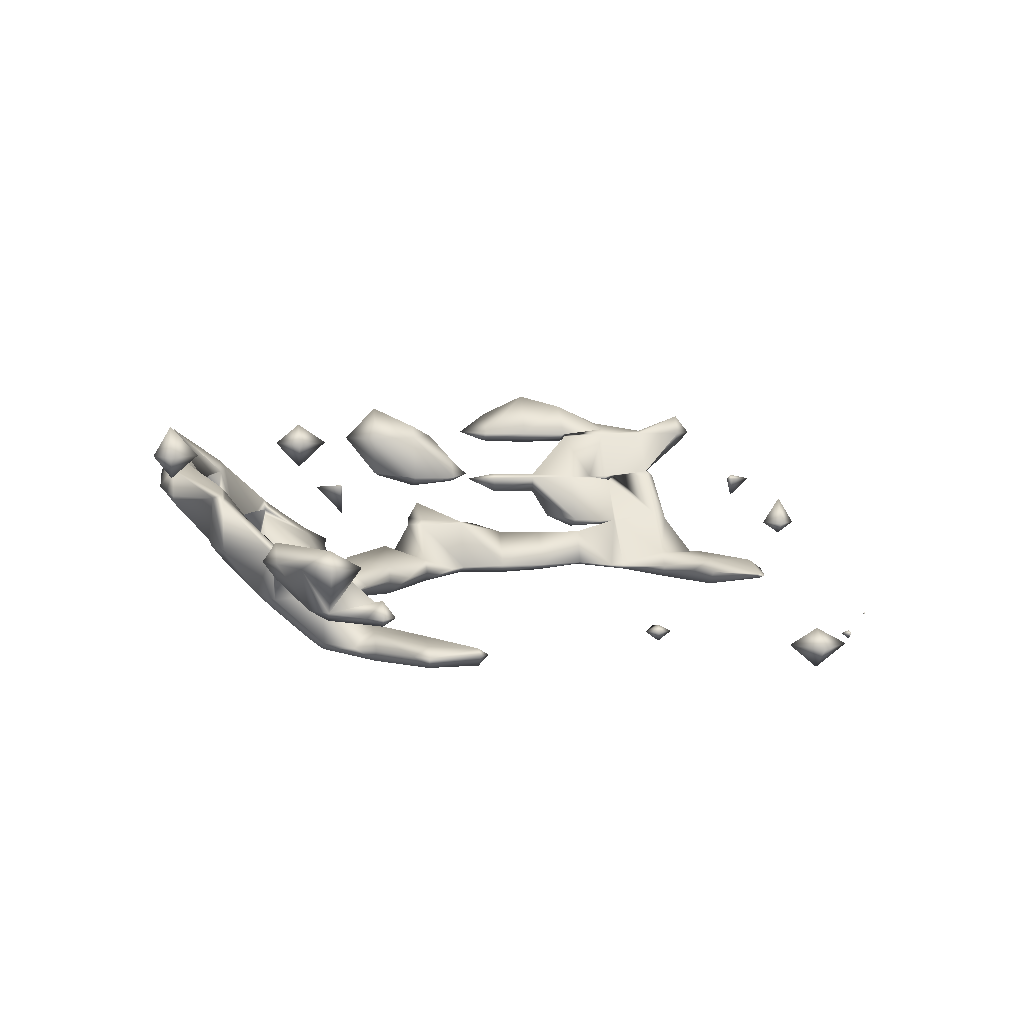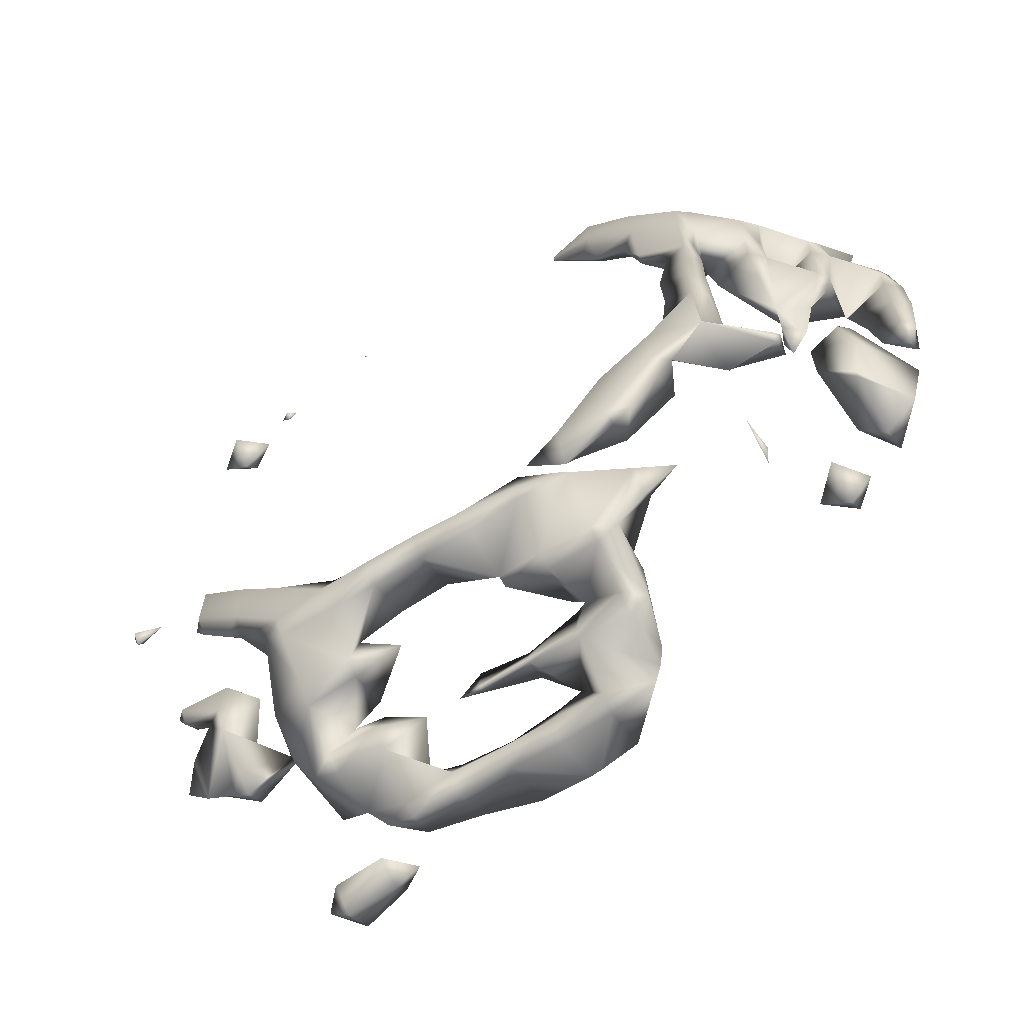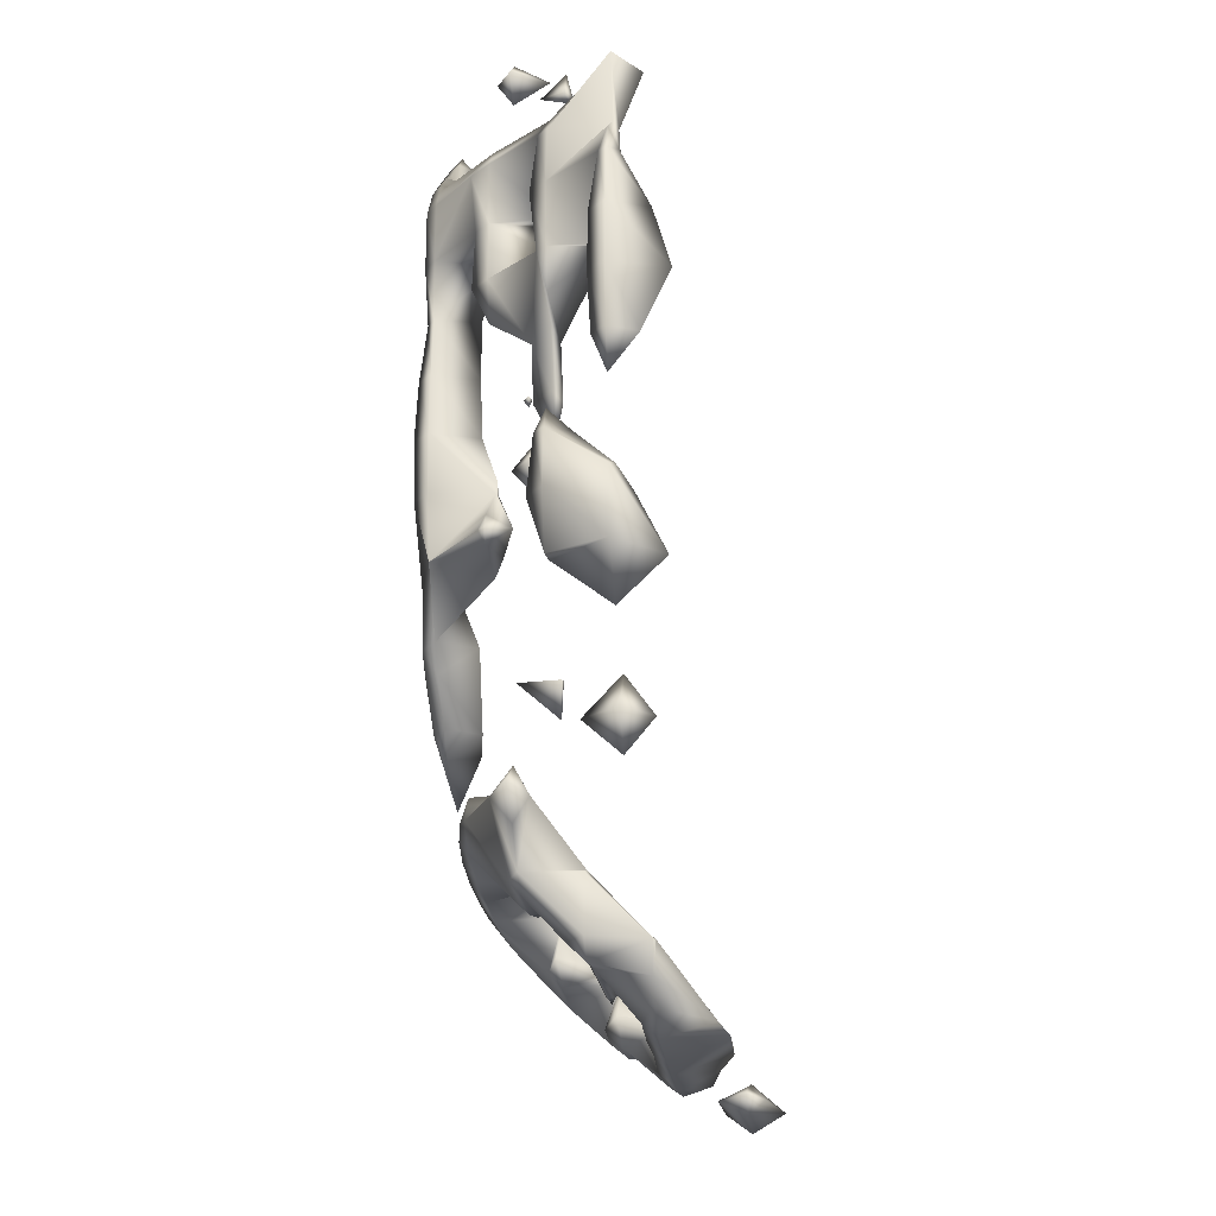
<metadata>
{"format":"obj","ext":"obj","renderer":"f3d","projection":"perspective","resolution":1024,"background":"white","views":[{"elev":8.3,"azim":81.5,"up":"+Z"},{"elev":-64.6,"azim":-147.9,"up":"+Y"},{"elev":-23.8,"azim":-83.5,"up":"+Y"}]}
</metadata>
<code>
v 15.77 24 67
v 16 23.37 67
v 16 24 66.76
v 16 24 67.46
v 15.68 25 67
v 16 25 66.71
v 16 25 67.92
v 15.71 26 67
v 16 26 66.71
v 16 26 67.64
v 15.89 27 67
v 16 27 66.86
v 16 27 67.17
v 16 27.43 67
v 16.32 21 67
v 17 20.27 67
v 17 21 66.07
v 17 21 67.75
v 16.68 22 66
v 17 21.11 66
v 17 22 65.72
v 16.05 22 67
v 17 22 67.27
v 16.81 23 66
v 17 23 65.82
v 17 22.46 67
v 17 23 66.39
v 17 23.39 66
v 16.5 24 67
v 16.68 25 67
v 16.86 26 66
v 17 25.32 66
v 17 26 65.83
v 16.97 26 67
v 17 26 66.93
v 16.7 27 66
v 17 27 65.72
v 17 26.07 67
v 17 27 67.12
v 16.85 28 66
v 17 28 65.84
v 16.74 28 67
v 17 28 67.06
v 17 28.24 66
v 16.4 29 67
v 17 29 66.66
v 17 29 67.43
v 17 29.34 67
v 17.54 19 67
v 18 18.44 67
v 18 19 66.39
v 18 19 67.46
v 18 19.66 67
v 17.5 21 67
v 17.89 22 65
v 18 21.76 65
v 18 22 64.89
v 17.67 22 66
v 18 22 65.4
v 17.21 22 67
v 18 22.24 65
v 17.68 23 66
v 17.62 24 66
v 18 23.33 66
v 18 24 65.67
v 18 24 66.12
v 17.39 25 66
v 18 25 65.64
v 18 25 66.08
v 17.71 26 65
v 18 25.39 65
v 18 26 64.72
v 18 26 66.02
v 17.77 27 65
v 18 27 64.76
v 17.92 27 66
v 18 26.51 66
v 18 27 65.9
v 17.13 27 67
v 17.69 28 65
v 18 28 64.67
v 18 27.17 66
v 17.06 28 67
v 18 28 66.12
v 18 28.39 65
v 18 28.16 66
v 17.23 29 67
v 18.56 19 67
v 18.94 20 66
v 19 19.39 66
v 19 20 65.33
v 19 20 66.03
v 19 20.02 66
v 18.99 22 64
v 19 21.99 64
v 19 22 64
v 19 21.68 65
v 19 22 65.12
v 18.74 23 64
v 19 23 63.75
v 18.89 23 65
v 19 23 65.04
v 18.73 24 64
v 19 24 63.72
v 19 23.28 65
v 19 24 64.76
v 18.13 24 66
v 18.73 25 64
v 19 25 63.77
v 19 25 64.72
v 18.07 25 66
v 18.83 26 64
v 19 26 63.88
v 18.83 26 65
v 19 26 64.72
v 18.02 26 66
v 18.75 27 64
v 19 27 63.81
v 19 26.96 65
v 19 27 65
v 18.75 28 64
v 19 28 63.81
v 18.11 28 66
v 19 28 65.15
v 19 28.39 64
v 19 28.3 65
v 18.8 30 66
v 19 29.91 66
v 19 30 65.58
v 19 30 66.1
v 19 30.45 66
v 19.02 20 66
v 19.69 21 64
v 20 20.61 64
v 20 21 63.75
v 20 21 64.62
v 20 22 63.72
v 19.15 22 65
v 20 22 64.24
v 19.75 23 64
v 20 22.69 64
v 19.05 23 65
v 19.64 24 64
v 19.69 25 64
v 19.47 26 64
v 20 26.7 64
v 20 27 63.91
v 19 27 65
v 20 27 64.07
v 20 28 63.7
v 19.19 28 65
v 20 28 64.29
v 19.55 29 64
v 20 29 63.71
v 20 29 64.3
v 20 29.33 64
v 19.12 30 66
v 19.59 31 65
v 20 30.61 65
v 20 31 64.73
v 20 31 65.6
v 20 31.37 65
v 20.32 19 65
v 21 18.57 65
v 21 19 64.64
v 21 19 65.26
v 20.63 20 64
v 21 19.61 64
v 21 20 63.78
v 21 19.49 65
v 21 20 64.53
v 21 21 63.62
v 21 21 64.28
v 20.41 22 64
v 21 21.52 64
v 20.07 27 64
v 20.36 28 64
v 21 28.59 64
v 21 29 63.65
v 21 29 64.26
v 20.71 30 64
v 21 30 63.74
v 21 30 64.22
v 21 30.29 64
v 20.35 31 65
v 21.62 17 66
v 22 16.69 66
v 22 17 65.69
v 21.93 17 67
v 22 16.45 67
v 22 17 67.05
v 21.57 18 65
v 22 17.76 65
v 22 18 64.8
v 21.65 18 66
v 22 17.05 67
v 22 18 66.12
v 22 19 64.11
v 22 18.13 66
v 22 19 65.3
v 22 19.13 64
v 22 20 63.74
v 22 19.41 65
v 22 20 64.35
v 21.44 21 64
v 22 20.39 64
v 21.36 29 64
v 22 29.93 64
v 22 30 63.94
v 22 30 64.04
v 22 30.11 64
v 22.12 16 67
v 23 15.75 67
v 23 16 66.72
v 23 16 67.88
v 23 16.88 66
v 23 17 65.89
v 23 17 67.11
v 23 17.76 65
v 23 18 64.75
v 22.84 18 66
v 23 17.81 66
v 23 18 65.91
v 23 17.1 67
v 22.19 19 64
v 23 18.81 64
v 23 19 63.86
v 23 19 65.18
v 22.81 20 64
v 23 19.73 64
v 23 19.21 65
v 22.04 30 64
v 24 15.68 67
v 24 16 66.69
v 23.8 16 68
v 24 15.97 68
v 24 16 68.01
v 24 16.93 66
v 24 17 65.93
v 23.57 17 67
v 24 16.81 67
v 24 17 66.4
v 24 16.01 68
v 23.87 18 65
v 24 17.28 66
v 24 18.68 64
v 24 19 63.75
v 24 18.52 65
v 24 19 65.03
v 24 19.58 64
v 24 19.04 65
v 25 15.7 67
v 25 16 66.72
v 24.7 16 68
v 25 16 67.99
v 25 16.96 66
v 25 17 65.95
v 25 16.58 67
v 25 17 66.12
v 25 17.49 66
v 25 18.64 64
v 25 19 63.7
v 24.32 19 65
v 25 19 64.84
v 25 19.6 64
v 26 15.7 67
v 26 16 66.68
v 26 16 67.69
v 25.43 17 66
v 26 16.71 67
v 26 18.63 64
v 26 19 63.69
v 26 19 64.87
v 26 19.63 64
v 27 15.84 67
v 27 16 66.78
v 27 16 67.49
v 26.13 17 66
v 27 16.7 66
v 27 17 65.7
v 26.69 17 67
v 27 17 67.07
v 26.05 18 65
v 27 17.75 65
v 27 18 64.74
v 27 17.82 66
v 27 18 65.77
v 27 17.06 67
v 27 18.65 64
v 27 19 63.71
v 27 19 65
v 27 19 65
v 27 19.82 64
v 27 19 65
v 26.98 31 64
v 27 30.97 64
v 27 31 63.98
v 27 31 64.04
v 27 31.03 64
v 27.51 16 67
v 27.52 16 68
v 28 15.74 68
v 28 16 67.49
v 28 16 68.3
v 28 16.76 66
v 28 17 65.71
v 28 16.8 67
v 28 16.23 68
v 28 17 67.07
v 28 17.65 65
v 28 18 64.66
v 27.69 18 66
v 28 17.04 67
v 28 18 66.03
v 28 18.74 64
v 28 19 63.79
v 28 18.03 66
v 28 19 65.03
v 27.2 20 64
v 28 20 63.65
v 28 19.04 65
v 28 20 64.29
v 28 20.37 64
v 27.05 31 64
v 29 15.66 68
v 29 16 67.56
v 29 16 68.58
v 28.46 17 66
v 28.54 17 67
v 29 16.52 68
v 28.76 18 65
v 29 17.95 66
v 29 18 65.87
v 29 18 66.02
v 28.4 19 64
v 28.32 19 65
v 29 18.02 66
v 29 19.59 64
v 29 20 63.73
v 29 20 64.29
v 28.65 21 64
v 29 21 63.68
v 29 21 64.22
v 29 21.32 64
v 28.84 30 64
v 29 29.85 64
v 29 30 63.89
v 29 30 64.06
v 29 30.07 64
v 29.42 16 68
v 30 17.74 66
v 30 18 65.64
v 30 18 66.38
v 29.2 19 65
v 30 18.63 65
v 30 19 64.79
v 29.99 19 66
v 30 19 66.01
v 29.36 20 64
v 29.92 20 65
v 30 20 64.89
v 30 19.01 66
v 30 20 65.06
v 30 20.69 64
v 30 21 63.76
v 30 20.07 65
v 30 21 64.2
v 29.78 22 64
v 30 22 63.78
v 30 22 64.13
v 30 22.2 64
v 29.44 29 64
v 30 28.44 64
v 30 29 63.52
v 30 29 64.34
v 29.18 30 64
v 30 29.62 64
v 30.35 18 66
v 30.36 19 65
v 31 18.44 66
v 31 19 65.45
v 31 19 66.34
v 31 19.7 65
v 31 20 64.84
v 31 19.6 66
v 31 20 65.35
v 30.21 21 64
v 31 20.25 65
v 30.25 22 64
v 30.6 29 64
v 31.52 19 66
v 31.18 20 65
v 32.43 25 65
v 33 24.76 65
v 33 25 64.82
v 33 25 65.12
v 33 25.23 65
v 33.11 25 65
f 3 1 2
f 2 1 4
f 6 1 3
f 5 1 6
f 4 5 7
f 1 5 4
f 9 5 6
f 8 5 9
f 7 8 10
f 5 8 7
f 12 8 9
f 11 8 12
f 10 11 13
f 8 11 10
f 12 14 11
f 11 14 13
f 17 15 16
f 16 15 18
f 21 19 20
f 20 15 17
f 20 19 15
f 19 22 15
f 18 22 23
f 15 22 18
f 25 19 21
f 24 19 25
f 26 24 27
f 26 22 24
f 22 19 24
f 22 26 23
f 25 28 24
f 24 28 27
f 3 2 29
f 2 4 29
f 30 3 29
f 6 3 30
f 29 7 30
f 4 7 29
f 33 31 32
f 34 6 30
f 34 9 6
f 31 35 32
f 30 10 34
f 7 10 30
f 37 31 33
f 36 31 37
f 31 36 38
f 31 38 35
f 36 12 38
f 34 38 9
f 12 9 38
f 34 39 38
f 34 10 39
f 10 13 39
f 41 36 37
f 40 36 41
f 14 12 36
f 14 36 42
f 42 36 40
f 42 13 14
f 42 43 13
f 43 39 13
f 41 44 40
f 46 40 44
f 46 45 40
f 45 42 40
f 43 45 47
f 42 45 43
f 46 48 45
f 45 48 47
f 51 49 50
f 50 49 52
f 51 53 49
f 49 53 52
f 16 54 17
f 16 18 54
f 57 55 56
f 59 56 55
f 58 21 20
f 17 58 20
f 17 54 58
f 54 60 58
f 54 23 60
f 18 23 54
f 57 61 55
f 21 62 25
f 21 58 62
f 59 55 61
f 27 60 26
f 27 62 60
f 62 58 60
f 60 23 26
f 64 65 63
f 62 28 25
f 62 27 28
f 64 63 66
f 68 63 65
f 67 63 68
f 66 67 69
f 63 67 66
f 72 70 71
f 67 33 32
f 68 33 67
f 68 70 33
f 68 71 70
f 32 69 67
f 32 35 69
f 35 73 69
f 75 70 72
f 74 70 75
f 37 33 77
f 37 77 76
f 33 70 77
f 78 77 74
f 70 74 77
f 77 79 76
f 77 35 79
f 77 73 35
f 35 38 79
f 38 39 79
f 81 74 75
f 80 74 81
f 74 80 82
f 74 82 78
f 80 41 82
f 76 82 37
f 41 37 82
f 84 82 76
f 84 76 83
f 83 76 79
f 79 43 83
f 39 43 79
f 81 85 80
f 80 44 41
f 80 85 44
f 85 86 44
f 84 83 87
f 84 87 44
f 84 44 86
f 46 44 87
f 83 47 87
f 43 47 83
f 87 48 46
f 87 47 48
f 50 88 51
f 50 52 88
f 91 89 90
f 90 89 92
f 51 88 53
f 88 52 53
f 91 93 89
f 89 93 92
f 96 94 95
f 57 95 94
f 57 56 95
f 56 97 95
f 56 98 97
f 59 98 56
f 100 94 96
f 99 94 100
f 61 57 94
f 61 94 101
f 101 94 99
f 101 59 61
f 101 102 59
f 102 98 59
f 104 99 100
f 103 99 104
f 105 103 106
f 105 101 103
f 101 99 103
f 101 105 102
f 65 64 107
f 64 66 107
f 109 103 104
f 108 103 109
f 106 108 110
f 103 108 106
f 111 65 107
f 68 65 111
f 107 69 111
f 66 69 107
f 113 108 109
f 112 108 113
f 112 110 108
f 112 115 110
f 114 72 71
f 68 114 71
f 68 111 114
f 111 116 114
f 111 73 116
f 69 73 111
f 118 112 113
f 117 112 118
f 112 117 119
f 112 119 115
f 117 75 119
f 114 119 72
f 75 72 119
f 119 78 120
f 119 116 78
f 119 114 116
f 77 78 116
f 116 73 77
f 122 117 118
f 121 117 122
f 117 121 81
f 75 117 81
f 82 123 124
f 82 124 78
f 78 124 120
f 82 84 123
f 122 125 121
f 121 85 81
f 121 125 85
f 125 126 85
f 123 126 124
f 123 86 126
f 86 85 126
f 123 84 86
f 129 127 128
f 128 127 130
f 129 131 127
f 127 131 130
f 90 132 91
f 90 92 132
f 135 133 134
f 134 133 136
f 132 93 91
f 132 92 93
f 133 96 95
f 133 135 96
f 135 137 96
f 133 95 97
f 133 97 139
f 133 139 136
f 138 139 97
f 97 98 138
f 140 137 141
f 140 100 137
f 100 96 137
f 141 139 138
f 141 138 140
f 140 138 142
f 138 102 142
f 98 102 138
f 143 100 140
f 104 100 143
f 106 142 105
f 106 143 142
f 143 140 142
f 142 102 105
f 144 104 143
f 109 104 144
f 143 110 144
f 106 110 143
f 145 109 144
f 113 109 145
f 144 115 145
f 110 115 144
f 146 113 145
f 146 147 113
f 147 118 113
f 149 119 148
f 146 119 149
f 146 115 119
f 146 145 115
f 119 120 148
f 147 150 118
f 150 122 118
f 152 149 148
f 151 152 148
f 148 124 151
f 120 124 148
f 125 154 153
f 125 122 154
f 122 150 154
f 153 155 152
f 153 152 126
f 153 126 125
f 126 152 151
f 151 124 126
f 154 156 153
f 153 156 155
f 128 157 129
f 128 130 157
f 160 158 159
f 159 158 161
f 129 157 131
f 157 130 131
f 160 162 158
f 158 162 161
f 165 163 164
f 164 163 166
f 169 167 168
f 168 167 171
f 165 170 163
f 163 170 166
f 167 135 134
f 167 169 135
f 169 172 135
f 134 171 167
f 134 136 171
f 136 173 171
f 174 172 175
f 174 137 172
f 137 135 172
f 175 139 174
f 175 173 139
f 173 136 139
f 174 141 137
f 174 139 141
f 146 176 147
f 146 149 176
f 177 147 176
f 150 147 177
f 176 152 177
f 149 152 176
f 178 150 177
f 178 179 150
f 179 154 150
f 177 180 178
f 177 152 180
f 152 155 180
f 156 182 181
f 156 154 182
f 154 179 182
f 181 155 156
f 181 183 155
f 183 180 155
f 182 184 181
f 181 184 183
f 160 159 185
f 159 161 185
f 185 162 160
f 185 161 162
f 188 186 187
f 187 189 190
f 186 189 187
f 190 189 191
f 194 192 193
f 193 186 188
f 193 192 186
f 192 195 186
f 196 195 197
f 196 189 195
f 189 186 195
f 189 196 191
f 192 165 164
f 192 194 165
f 194 198 165
f 199 195 192
f 199 192 166
f 199 166 200
f 166 192 164
f 195 199 197
f 169 201 202
f 168 201 169
f 198 203 165
f 165 203 170
f 204 201 168
f 204 168 171
f 203 166 170
f 200 166 203
f 205 202 206
f 205 172 202
f 172 169 202
f 206 173 205
f 206 204 173
f 204 171 173
f 205 175 172
f 205 173 175
f 178 207 179
f 178 180 207
f 208 179 207
f 208 209 179
f 209 182 179
f 207 210 208
f 207 180 210
f 180 183 210
f 209 184 182
f 211 184 209
f 211 183 184
f 210 183 211
f 214 212 213
f 213 212 215
f 188 216 217
f 187 216 188
f 212 214 216
f 212 216 190
f 190 216 187
f 190 215 212
f 190 191 215
f 191 218 215
f 194 219 220
f 193 219 194
f 219 193 221
f 219 221 223
f 193 188 221
f 222 221 217
f 188 217 221
f 197 221 222
f 197 222 196
f 196 222 224
f 224 191 196
f 218 191 224
f 227 225 226
f 226 225 198
f 226 198 220
f 220 198 194
f 221 199 200
f 221 200 223
f 223 200 228
f 221 197 199
f 225 227 230
f 201 229 202
f 229 201 204
f 225 230 198
f 230 203 198
f 230 231 203
f 231 200 203
f 228 200 231
f 229 206 202
f 229 204 206
f 208 232 209
f 208 210 232
f 232 211 209
f 232 210 211
f 214 233 234
f 213 233 214
f 235 213 215
f 235 236 213
f 236 233 213
f 236 235 237
f 217 238 239
f 216 238 217
f 238 216 240
f 238 240 242
f 216 214 240
f 241 240 234
f 214 234 240
f 240 241 243
f 240 243 215
f 240 215 218
f 235 215 243
f 235 243 237
f 219 244 220
f 222 239 245
f 222 217 239
f 219 223 244
f 240 245 242
f 240 224 245
f 224 222 245
f 240 218 224
f 227 246 247
f 226 246 227
f 220 244 248
f 220 248 226
f 226 248 246
f 244 249 248
f 244 223 249
f 223 228 249
f 247 230 227
f 250 230 247
f 250 251 230
f 230 251 231
f 251 228 231
f 249 228 251
f 234 252 253
f 233 252 234
f 255 236 254
f 255 252 236
f 252 233 236
f 236 237 254
f 239 256 257
f 238 256 239
f 253 258 234
f 234 258 241
f 259 256 238
f 259 238 242
f 254 258 255
f 254 243 258
f 243 241 258
f 254 237 243
f 257 245 239
f 260 245 257
f 260 242 245
f 259 242 260
f 247 261 262
f 246 261 247
f 264 248 263
f 264 261 248
f 261 246 248
f 248 249 263
f 262 250 247
f 265 250 262
f 263 265 264
f 263 251 265
f 251 250 265
f 263 249 251
f 253 266 267
f 252 266 253
f 252 268 266
f 255 268 252
f 256 269 257
f 258 267 270
f 258 253 267
f 256 259 269
f 270 255 258
f 268 255 270
f 269 260 257
f 269 259 260
f 262 271 272
f 261 271 262
f 261 273 271
f 264 273 261
f 272 265 262
f 274 265 272
f 274 264 265
f 273 264 274
f 267 275 276
f 266 275 267
f 266 277 275
f 268 277 266
f 280 278 279
f 279 278 281
f 279 281 267
f 279 267 276
f 267 281 270
f 281 268 270
f 281 282 268
f 282 277 268
f 285 283 284
f 284 283 287
f 280 286 278
f 278 288 281
f 286 288 278
f 281 288 282
f 272 289 290
f 271 289 272
f 285 291 283
f 285 271 291
f 285 289 271
f 273 291 271
f 287 291 292
f 283 291 287
f 290 274 272
f 293 274 290
f 273 294 291
f 273 274 294
f 274 293 294
f 291 294 292
f 297 295 296
f 296 295 298
f 297 299 295
f 295 299 298
f 275 300 276
f 300 275 277
f 303 301 302
f 302 301 304
f 280 305 306
f 279 305 280
f 276 300 307
f 276 307 279
f 279 307 305
f 301 303 308
f 300 277 307
f 277 309 307
f 277 282 309
f 301 308 304
f 285 310 311
f 284 310 285
f 280 306 312
f 280 312 286
f 306 310 312
f 287 312 284
f 310 284 312
f 312 314 313
f 312 313 286
f 286 313 288
f 313 282 288
f 309 282 313
f 290 315 316
f 289 315 290
f 315 289 285
f 311 315 285
f 317 312 287
f 317 287 318
f 318 287 292
f 312 317 314
f 293 320 319
f 293 290 320
f 290 316 320
f 319 322 321
f 319 321 293
f 293 321 294
f 321 292 294
f 318 292 321
f 320 323 319
f 319 323 322
f 296 324 297
f 296 298 324
f 324 299 297
f 324 298 299
f 303 325 326
f 302 325 303
f 302 327 325
f 304 327 302
f 305 328 306
f 307 328 305
f 329 328 307
f 308 326 330
f 308 303 326
f 307 309 329
f 330 304 308
f 327 304 330
f 310 331 311
f 331 332 333
f 310 332 331
f 310 328 332
f 310 306 328
f 332 314 334
f 332 329 314
f 332 328 329
f 313 314 329
f 329 309 313
f 315 335 316
f 311 335 315
f 311 331 335
f 331 336 335
f 333 337 317
f 333 317 336
f 333 336 331
f 336 317 318
f 337 314 317
f 334 314 337
f 338 316 335
f 338 339 316
f 339 320 316
f 338 322 340
f 338 336 322
f 338 335 336
f 321 322 336
f 336 318 321
f 323 342 341
f 323 320 342
f 320 339 342
f 341 322 323
f 341 343 322
f 343 340 322
f 342 344 341
f 341 344 343
f 347 345 346
f 346 345 348
f 347 349 345
f 345 349 348
f 325 350 326
f 325 327 350
f 350 330 326
f 350 327 330
f 333 351 352
f 332 351 333
f 332 353 351
f 334 353 332
f 356 354 355
f 355 354 357
f 355 357 333
f 355 333 352
f 333 357 337
f 357 334 337
f 357 358 334
f 358 353 334
f 338 359 339
f 361 354 356
f 361 360 354
f 340 359 338
f 362 360 363
f 362 357 360
f 357 354 360
f 357 362 358
f 364 339 359
f 364 365 339
f 365 342 339
f 360 361 366
f 359 340 364
f 340 367 364
f 340 343 367
f 360 366 363
f 344 369 368
f 344 342 369
f 342 365 369
f 368 343 344
f 368 370 343
f 370 367 343
f 369 371 368
f 368 371 370
f 374 372 373
f 373 372 375
f 372 374 377
f 346 376 347
f 377 375 372
f 376 346 348
f 376 349 347
f 376 348 349
f 351 378 352
f 351 353 378
f 355 379 356
f 379 380 381
f 355 380 379
f 355 378 380
f 355 352 378
f 378 382 380
f 378 353 382
f 353 358 382
f 383 356 379
f 383 384 356
f 384 361 356
f 385 362 379
f 385 379 381
f 362 363 379
f 383 379 386
f 363 386 379
f 385 358 362
f 382 358 385
f 364 387 365
f 366 384 388
f 366 361 384
f 364 367 387
f 388 363 366
f 386 363 388
f 389 365 387
f 369 365 389
f 387 370 389
f 367 370 387
f 389 371 369
f 389 370 371
f 373 390 374
f 373 375 390
f 390 377 374
f 390 375 377
f 380 391 381
f 380 382 391
f 383 392 384
f 381 391 385
f 383 386 392
f 391 382 385
f 392 388 384
f 392 386 388
f 395 393 394
f 394 393 396
f 395 397 393
f 393 397 396
f 394 398 395
f 394 396 398
f 398 397 395
f 398 396 397

</code>
